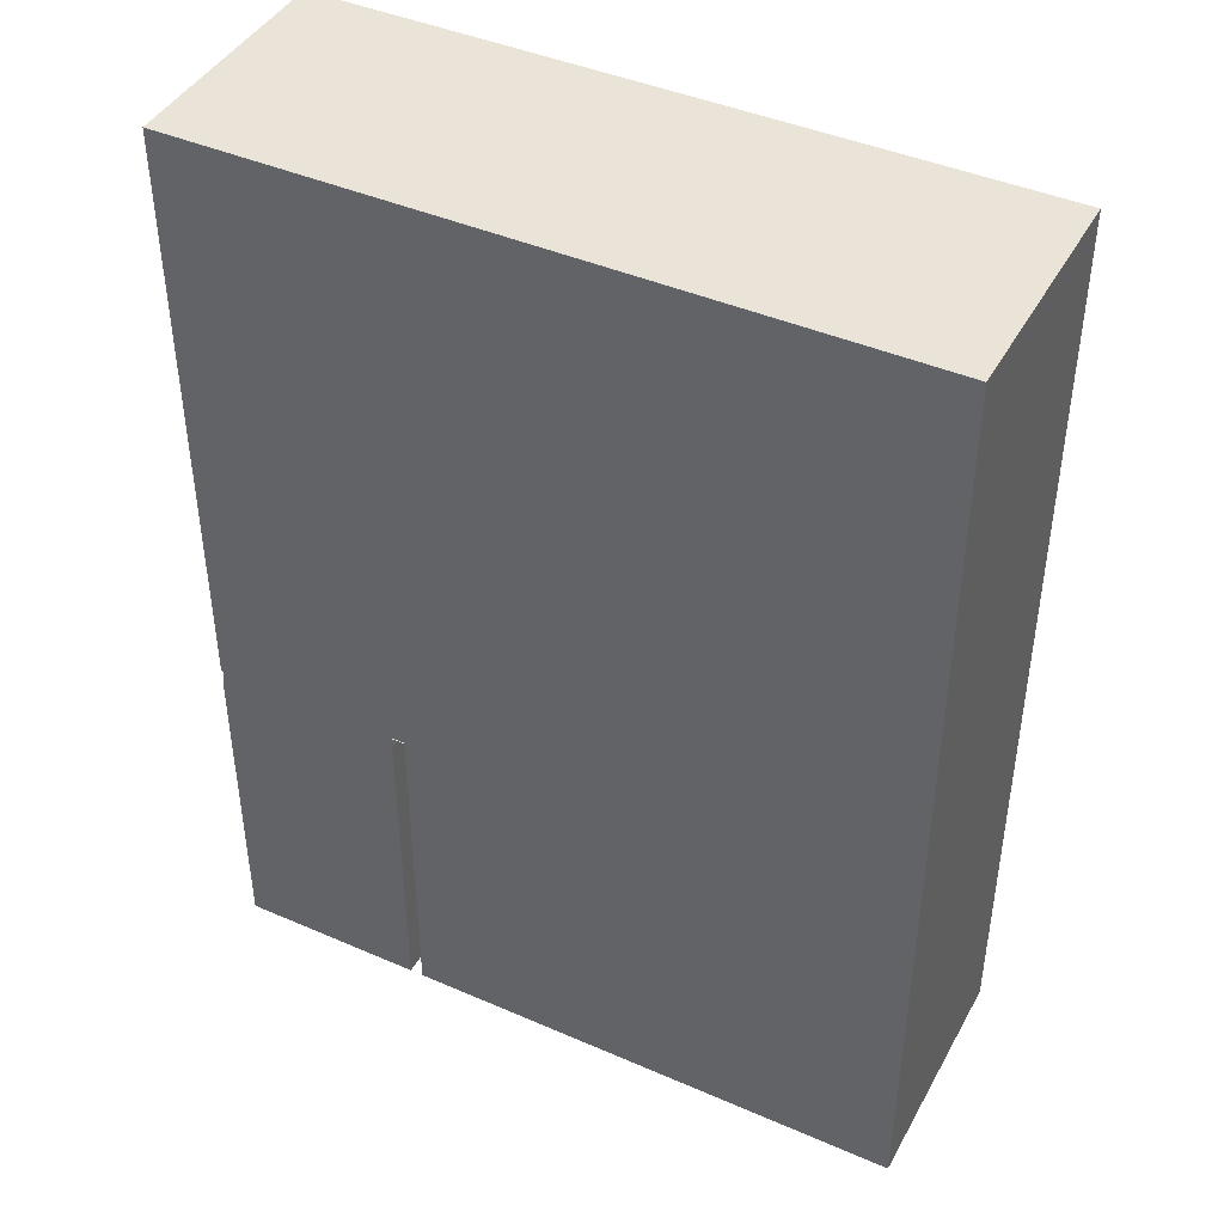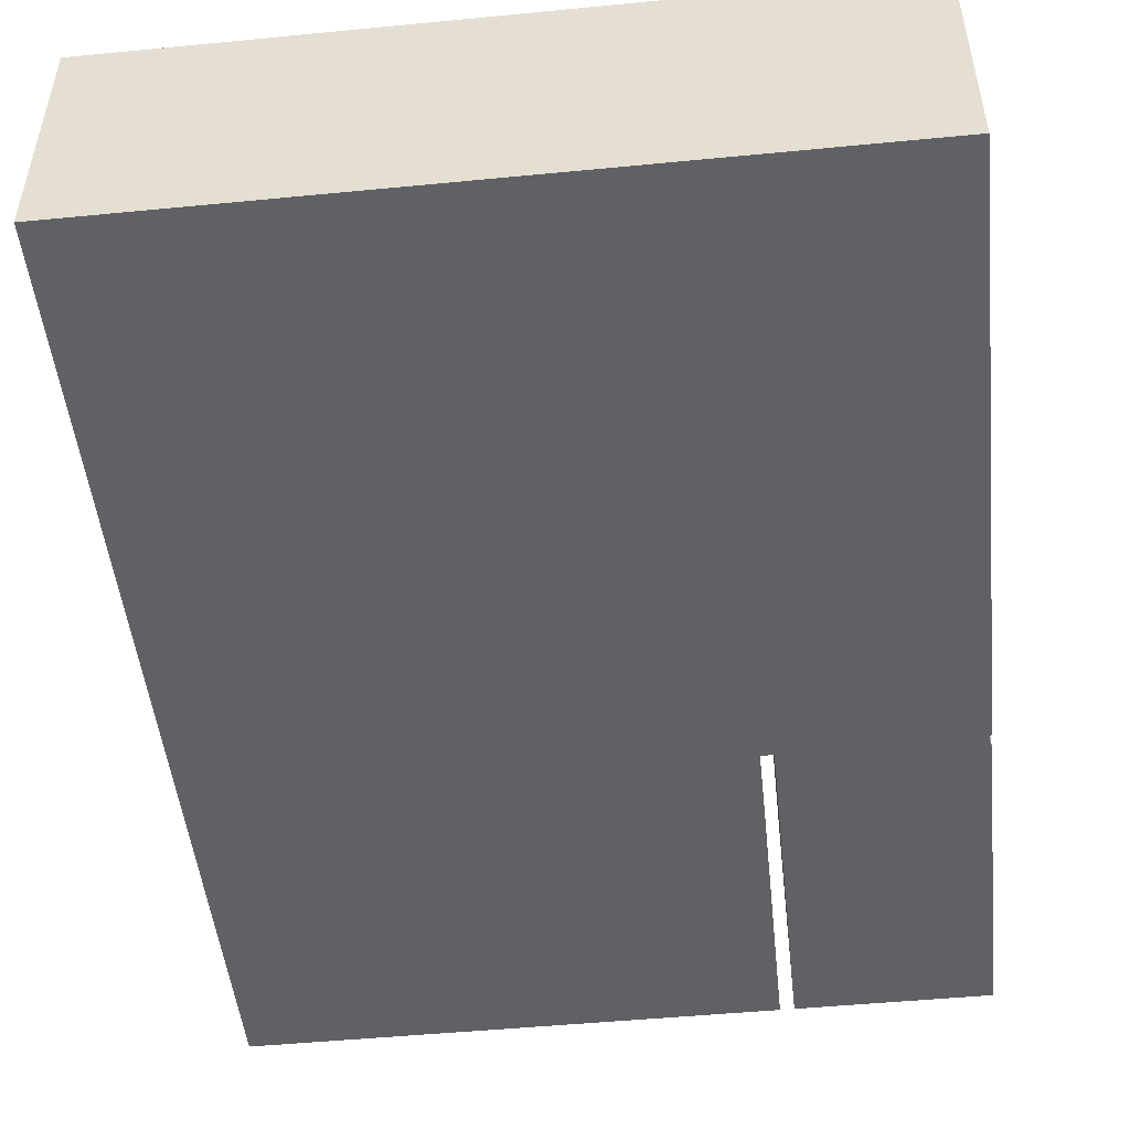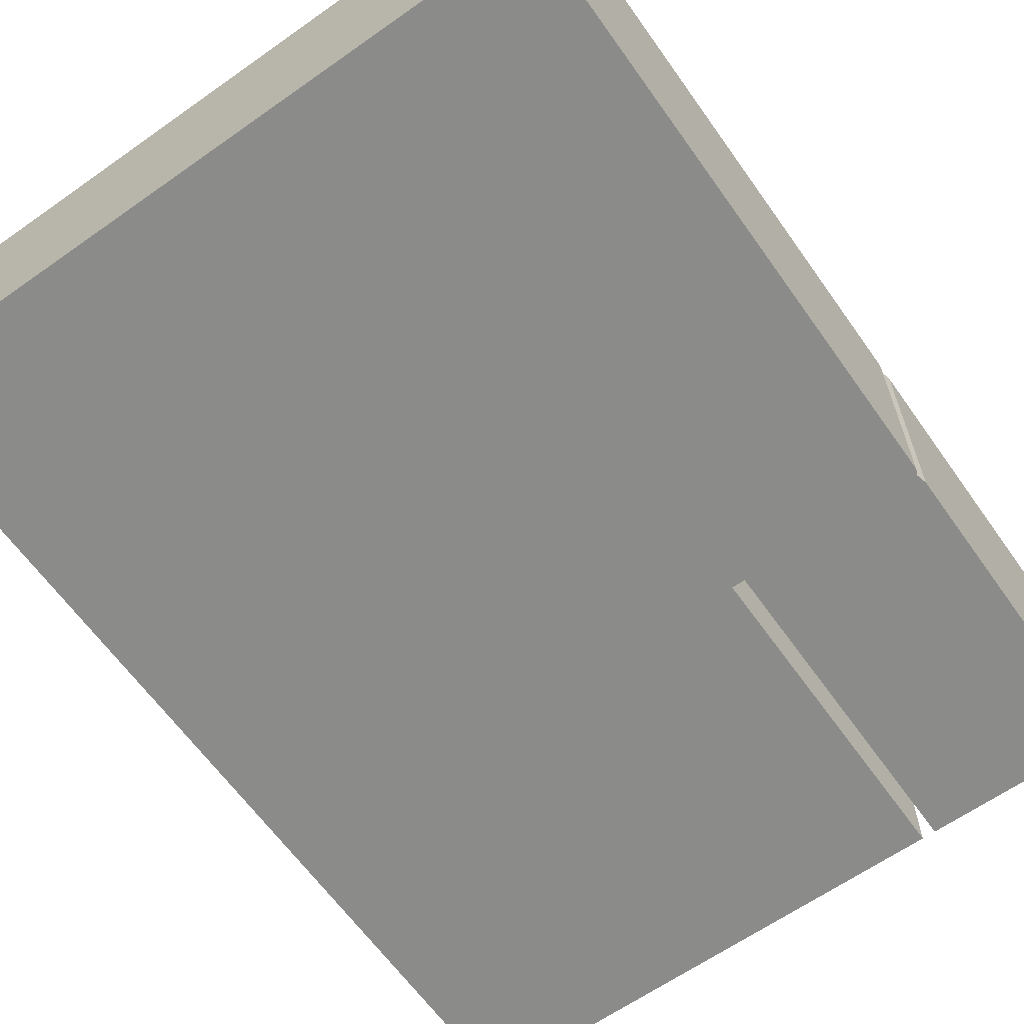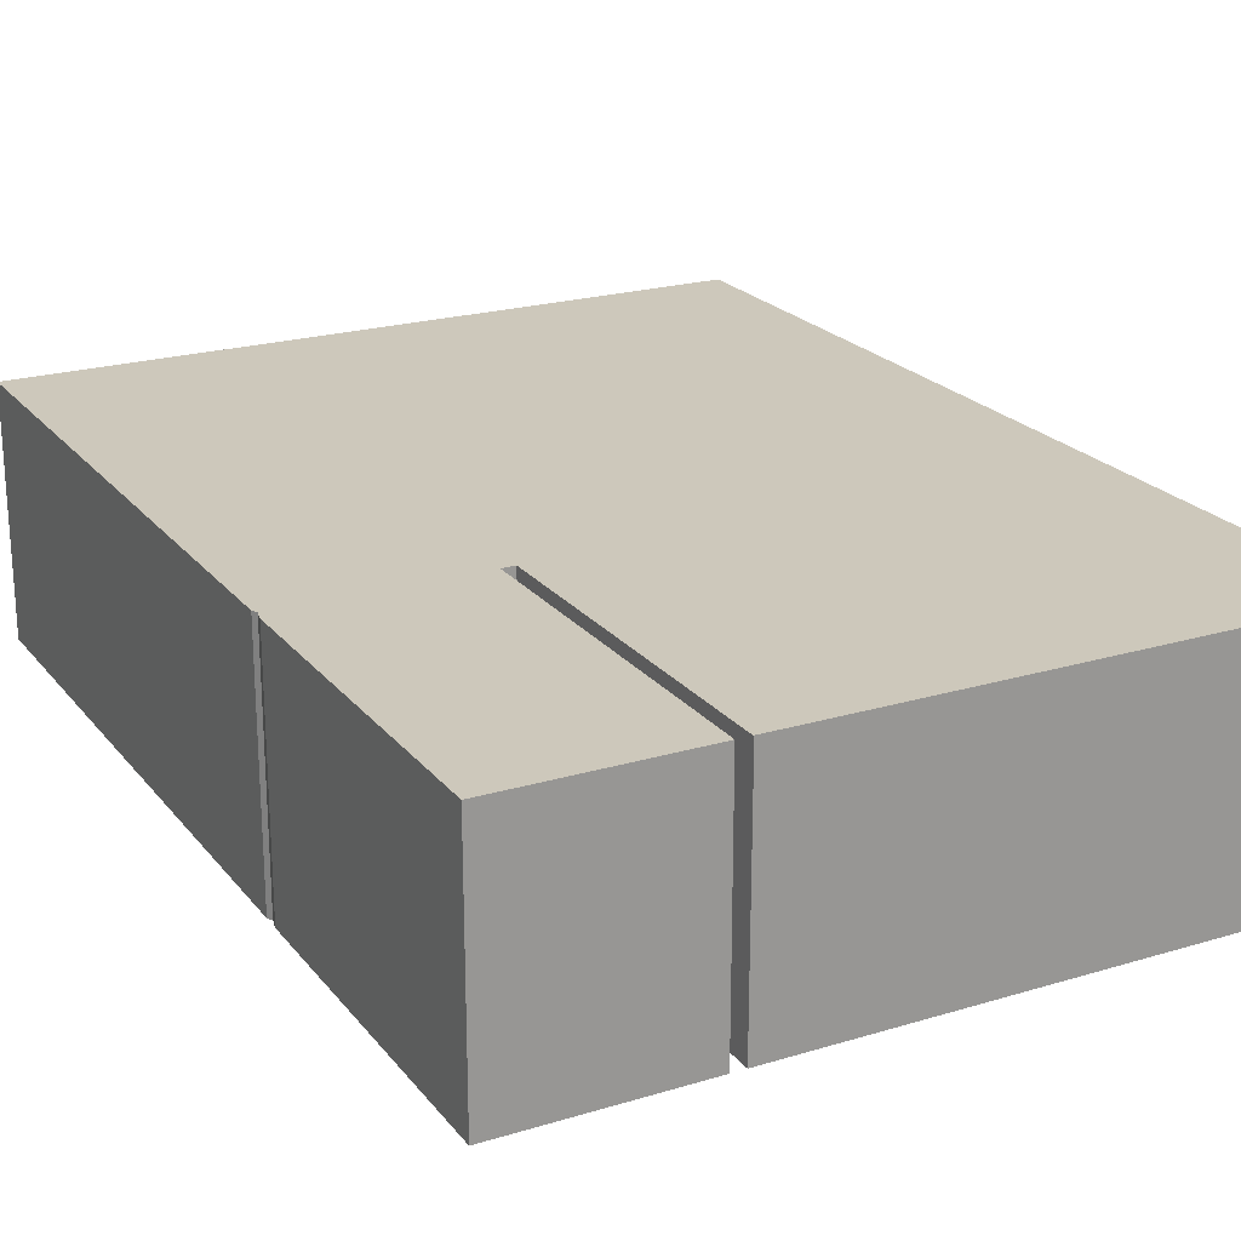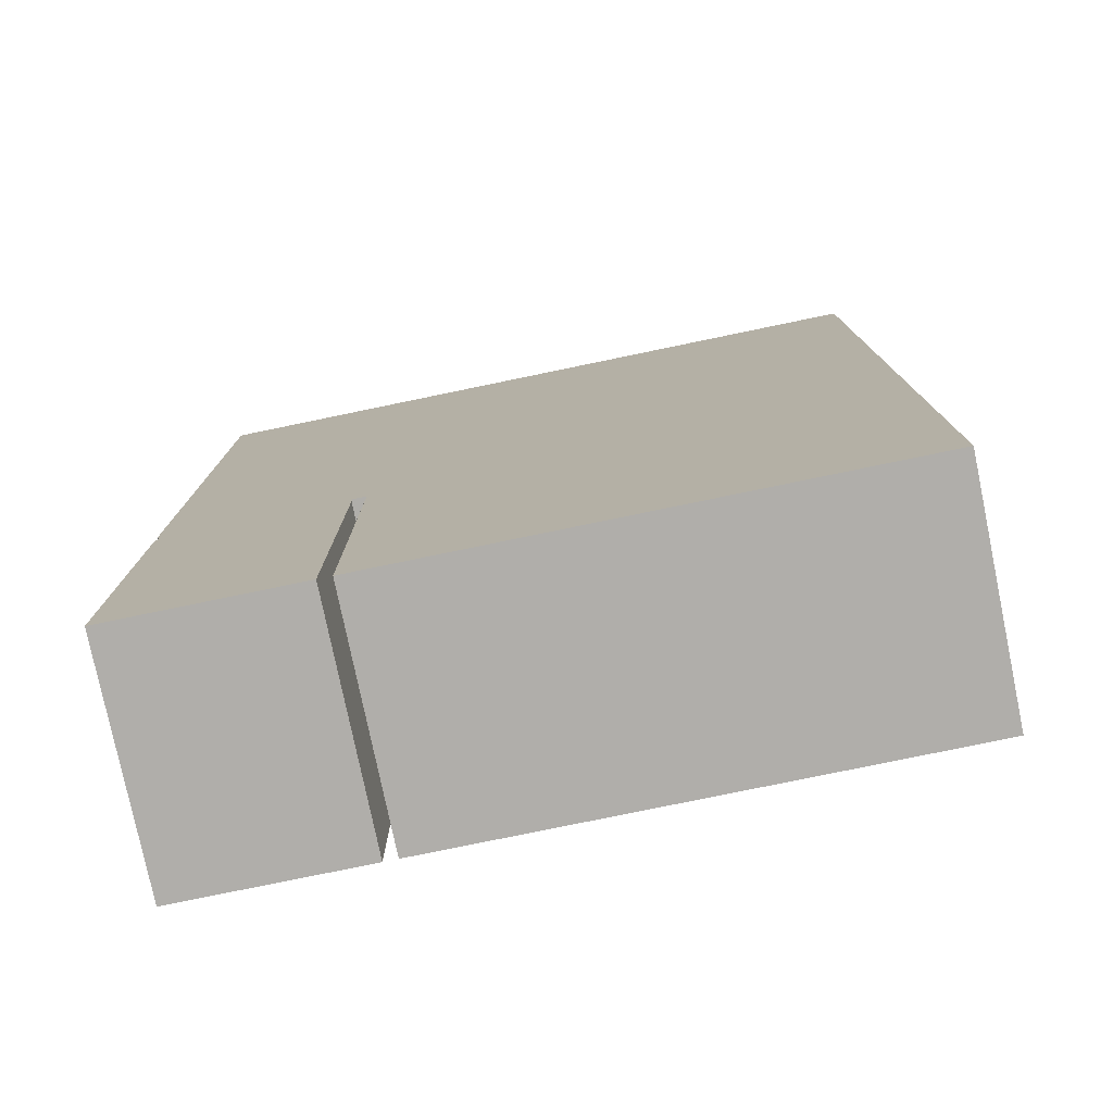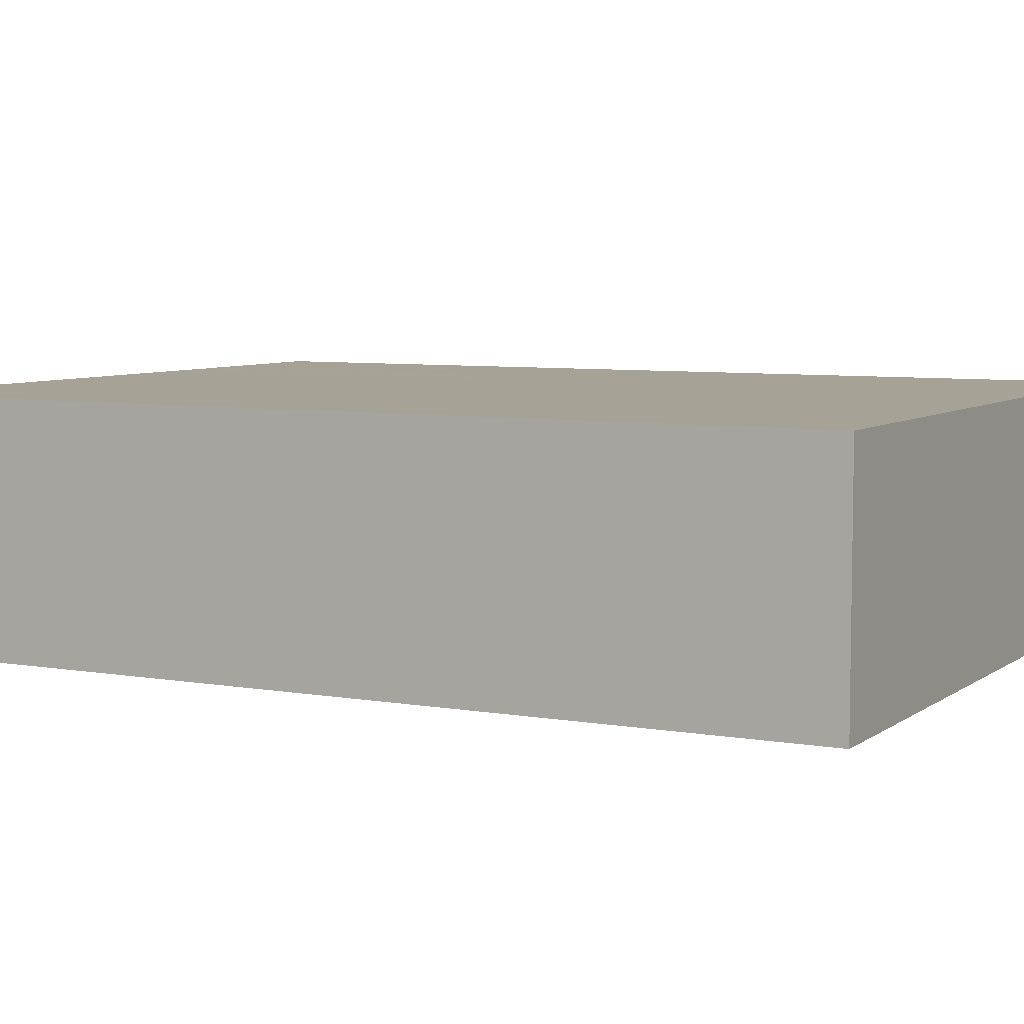
<metadata>
{"format":"obj","ext":"obj","renderer":"f3d","projection":"perspective","resolution":1024,"background":"white","views":[{"elev":43.2,"azim":27.2,"up":"+Y"},{"elev":-49.5,"azim":-173.9,"up":"+Z"},{"elev":-63.7,"azim":-144.6,"up":"+Z"},{"elev":21.9,"azim":-27.8,"up":"+Z"},{"elev":-77.9,"azim":11.7,"up":"+Y"},{"elev":6.3,"azim":117.8,"up":"+Z"}]}
</metadata>
<code>
o Cube.010
v -6.16 2.084 -0.9731
v -6.16 2.544 -0.9731
v -6.16 2.084 -1.089
v -6.16 2.544 -1.089
v -6.506 2.084 -0.9731
v -6.506 2.544 -0.9731
v -6.506 2.084 -1.089
v -6.506 2.544 -1.089
v -6.16 2.249 -0.9731
v -6.505 2.249 -1.089
v -6.16 2.249 -1.089
v -6.505 2.249 -0.9731
v -6.415 2.544 -0.9731
v -6.415 2.084 -1.089
v -6.415 2.544 -1.089
v -6.415 2.084 -0.9731
v -6.415 2.249 -0.9731
v -6.415 2.249 -1.089
v -6.408 2.544 -1.089
v -6.408 2.084 -0.9731
v -6.408 2.249 -0.9731
v -6.408 2.544 -0.9731
v -6.408 2.084 -1.089
v -6.408 2.249 -1.089
v -6.506 2.243 -1.089
v -6.506 2.243 -0.9731
v -6.415 2.243 -0.9731
v -6.415 2.243 -1.089
v -6.16 2.251 -0.9731
v -6.16 2.251 -1.089
v -6.506 2.251 -0.9731
v -6.506 2.251 -1.089
v -6.415 2.251 -1.089
v -6.415 2.251 -0.9731
v -6.408 2.251 -1.089
v -6.408 2.251 -0.9731
v -6.408 2.544 -1.089
v -6.408 2.084 -0.9731
v -6.408 2.249 -0.9731
v -6.408 2.544 -0.9731
v -6.408 2.084 -1.089
v -6.408 2.249 -1.089
v -6.408 2.251 -1.089
v -6.408 2.251 -0.9731
v -6.415 2.544 -0.9731
v -6.415 2.084 -1.089
v -6.415 2.249 -1.089
v -6.415 2.544 -1.089
v -6.415 2.084 -0.9731
v -6.415 2.249 -0.9731
v -6.415 2.243 -0.9731
v -6.415 2.243 -1.089
v -6.415 2.251 -0.9731
v -6.415 2.251 -1.089
v -6.408 2.083 -0.9732
v -6.408 2.248 -0.9732
v -6.415 2.084 -1.089
v -6.415 2.243 -1.089
v -6.415 2.249 -1.089
v -6.415 2.248 -0.9732
f 49 5 7 46
f 52 46 7 25
f 25 7 5 26
f 40 2 4 37
f 9 1 3 11
f 39 38 1 9
f 44 39 9 29
f 29 9 11 30
f 32 10 12 31
f 54 47 10 32
f 35 24 18 33
f 53 50 17 34
f 51 49 16 27
f 45 13 15 48
f 38 20 23 41
f 42 41 23 24
f 43 42 24 35
f 34 17 21 36
f 13 22 19 15
f 50 51 27 17
f 10 25 26 12
f 47 52 25 10
f 13 34 36 22
f 37 43 35 19
f 45 53 34 13
f 19 35 33 15
f 48 54 32 8
f 8 32 31 6
f 2 29 30 4
f 40 44 29 2
f 22 36 44 40
f 4 30 43 37
f 30 11 42 43
f 11 3 41 42
f 1 38 41 3
f 36 21 39 44
f 21 20 38 39
f 22 40 37 19
f 15 33 54 48
f 6 31 53 45
f 18 28 52 47
f 12 26 51 50
f 6 45 48 8
f 26 5 49 51
f 31 12 50 53
f 33 18 47 54
f 28 14 46 52
f 16 49 46 14
f 24 23 55 56
f 27 16 57 58
f 24 56 60 59

</code>
